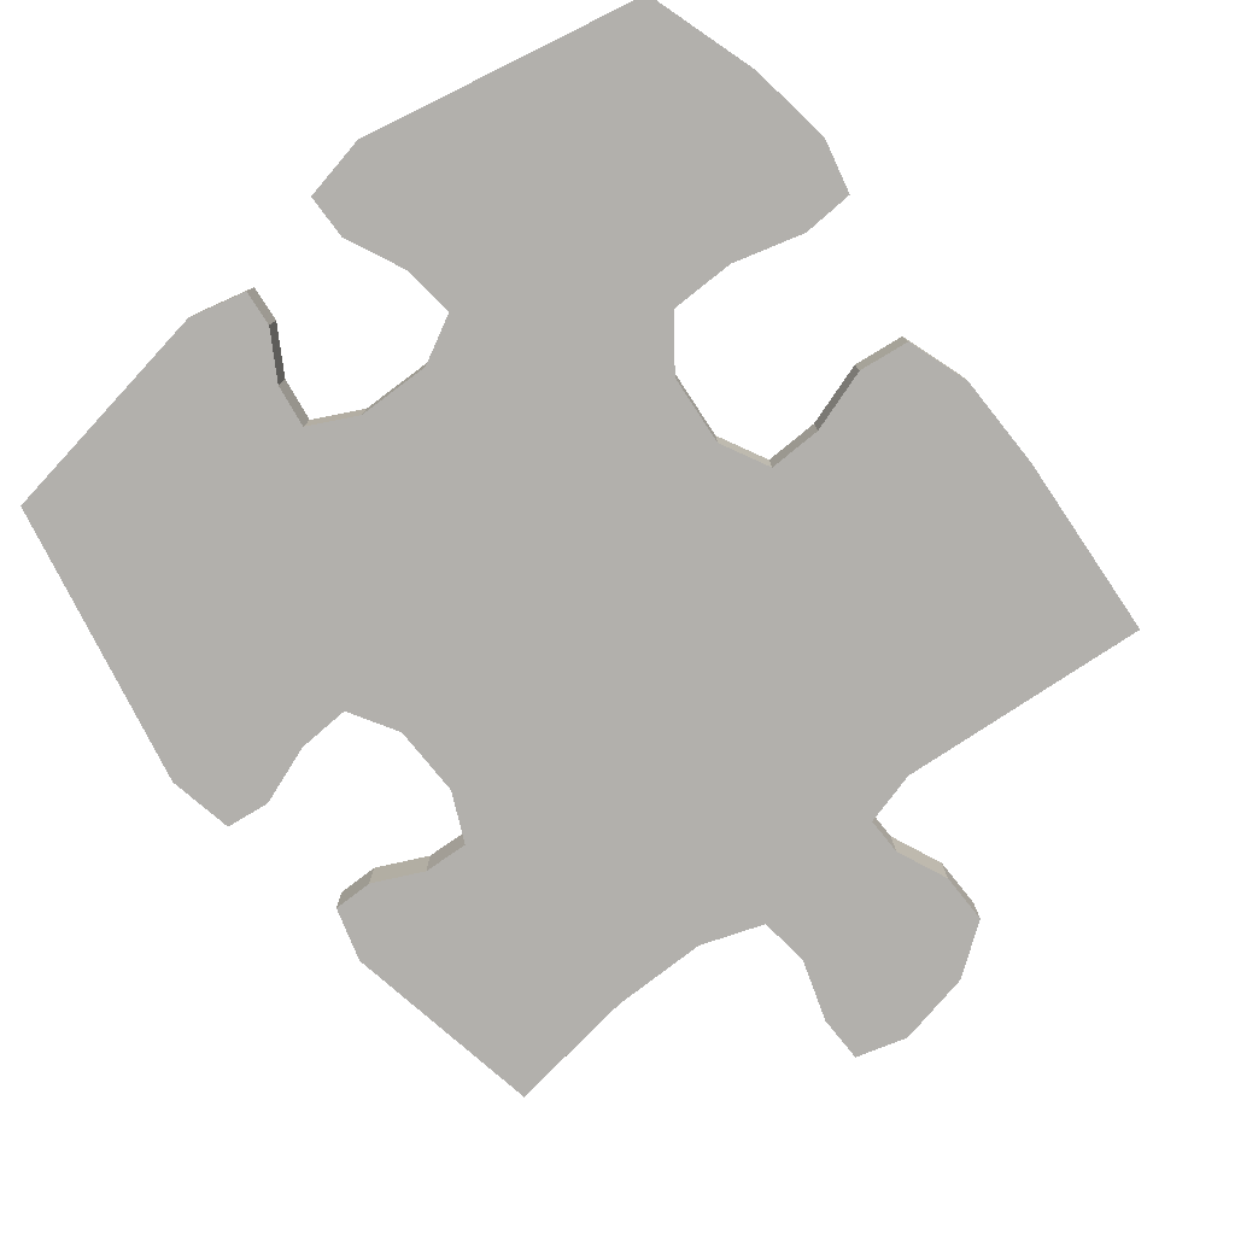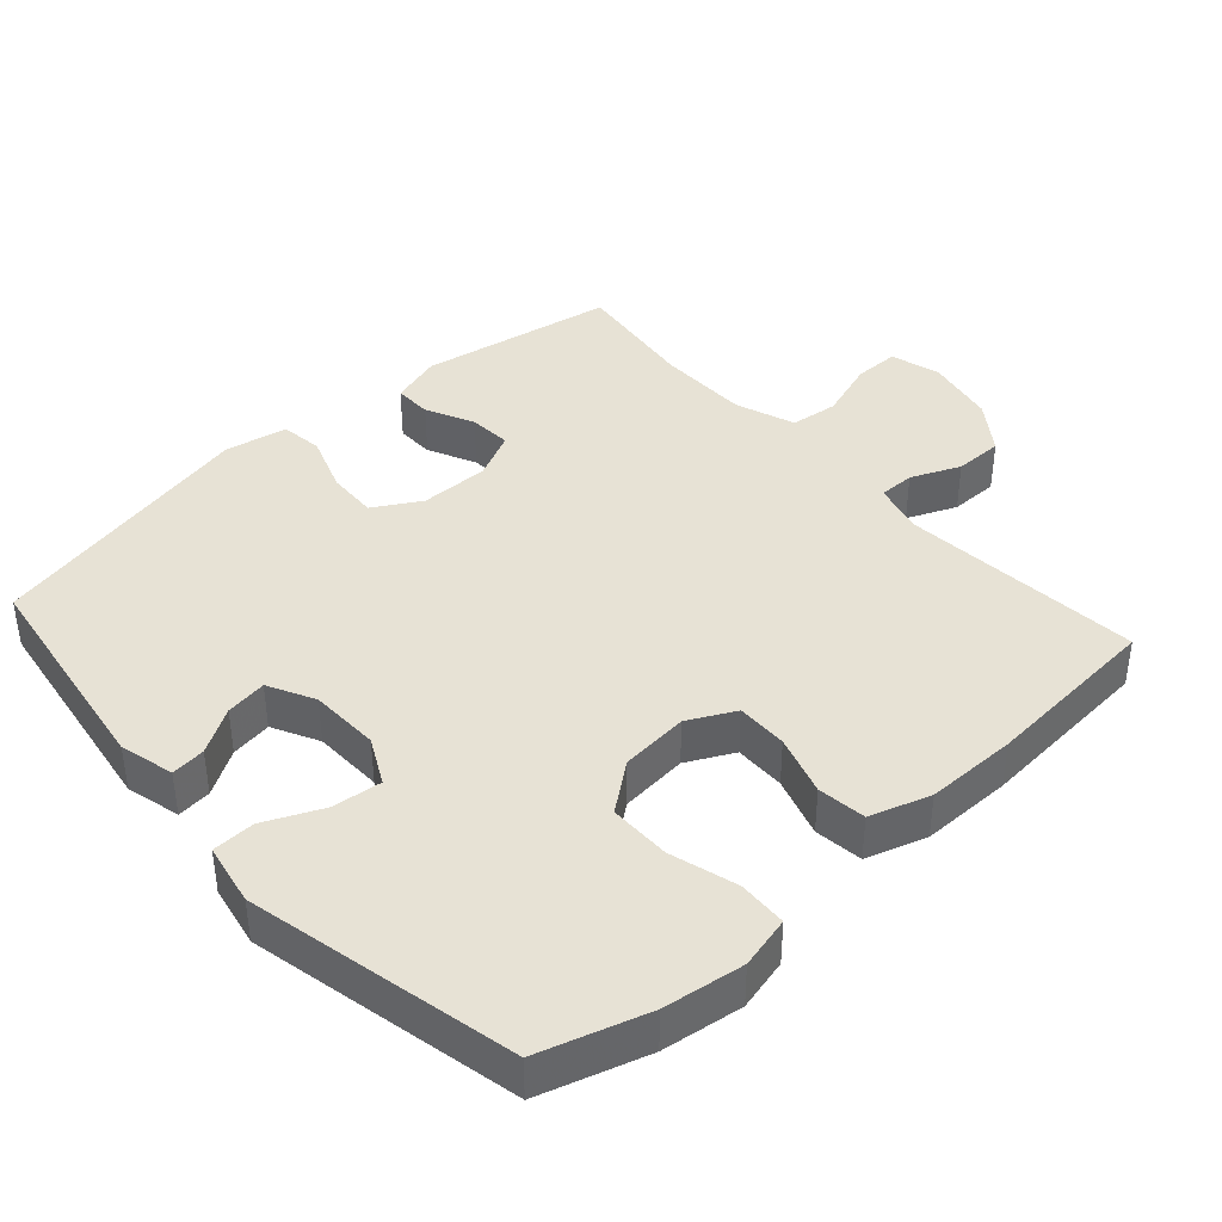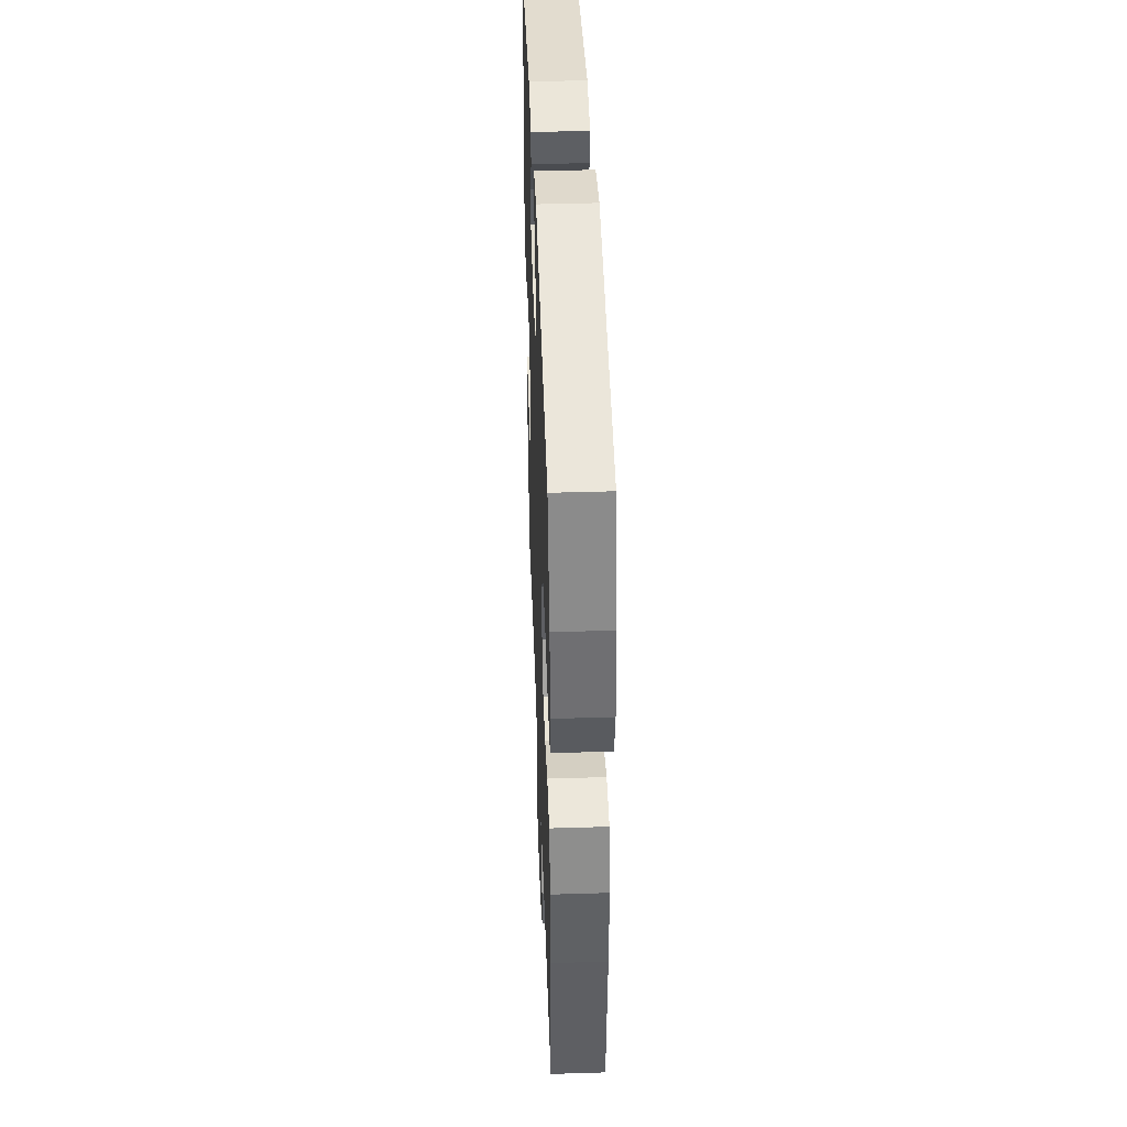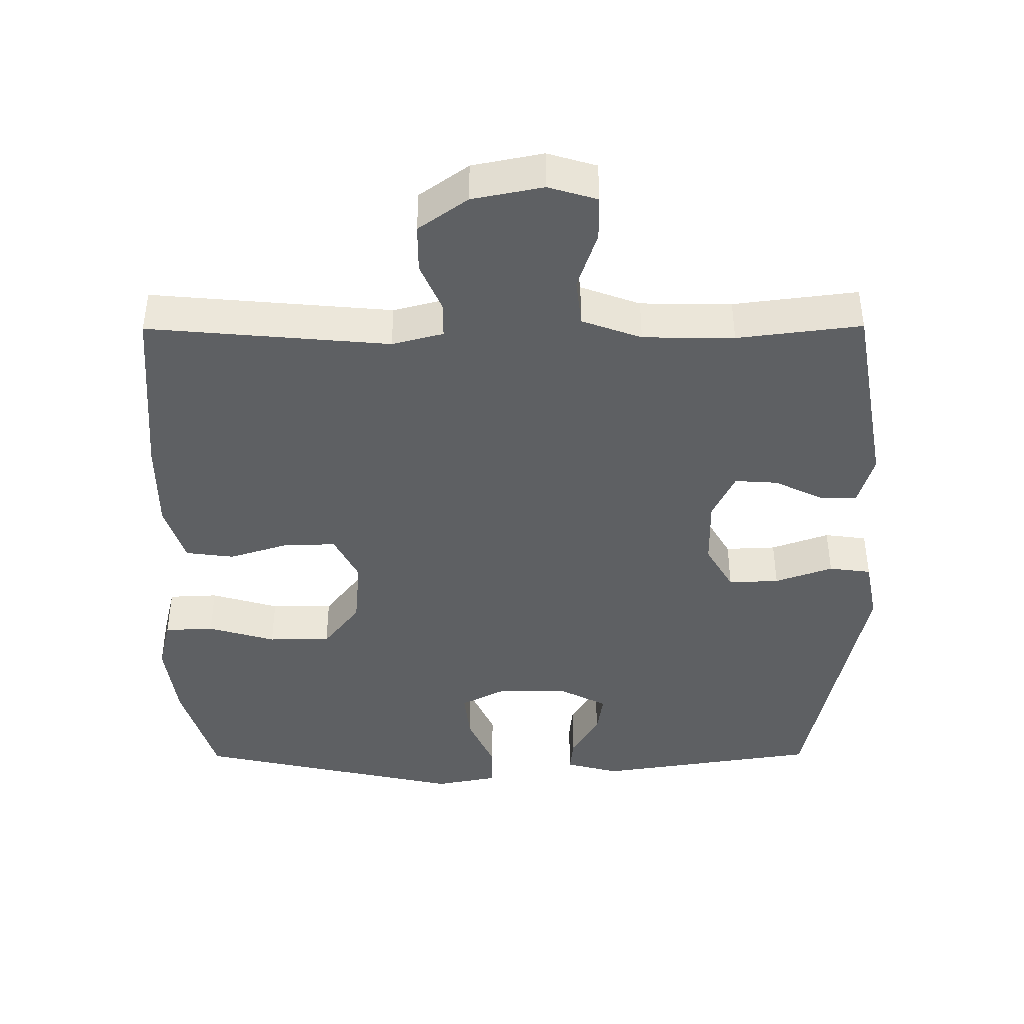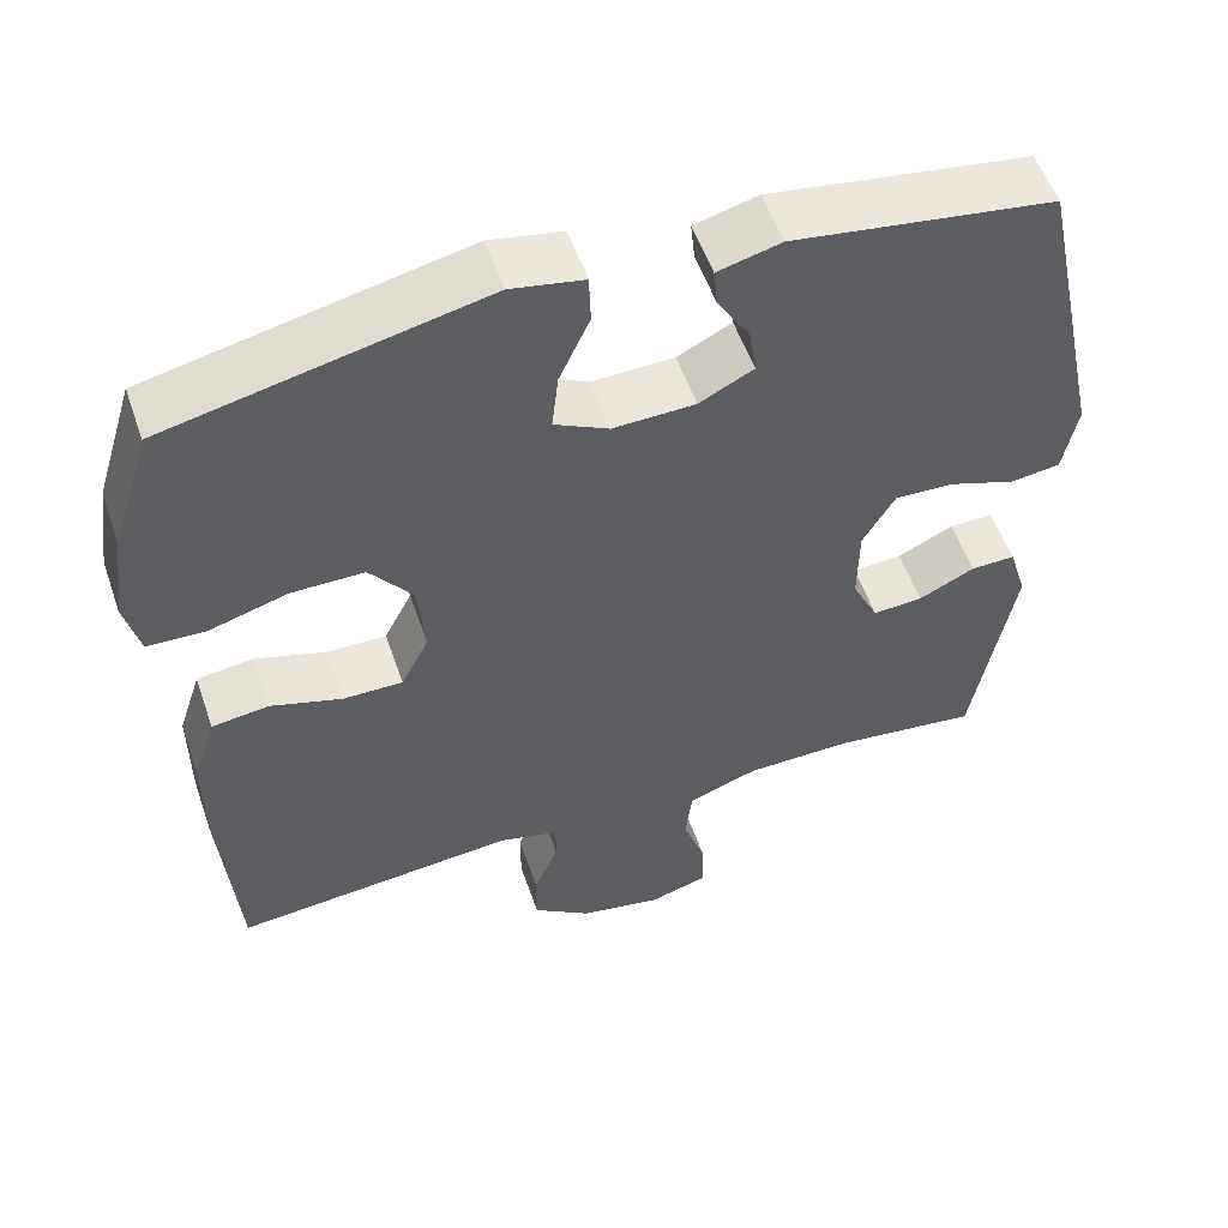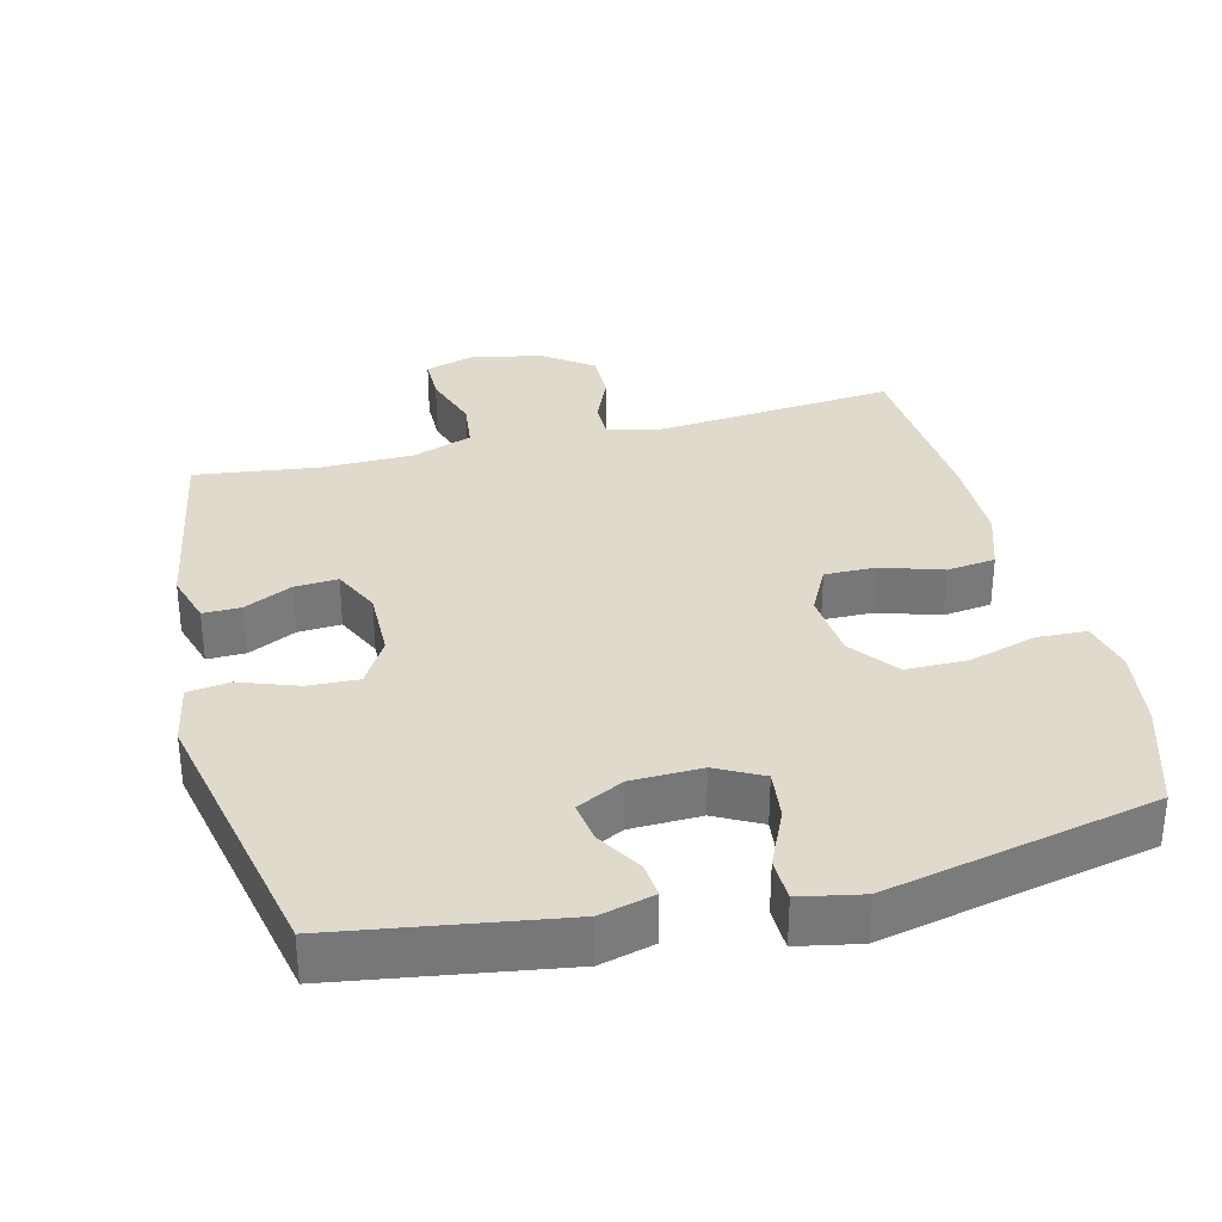
<metadata>
{"format":"obj","ext":"obj","renderer":"f3d","projection":"perspective","resolution":1024,"background":"white","views":[{"elev":-78.7,"azim":38.6,"up":"+Y"},{"elev":40.5,"azim":48.1,"up":"+Y"},{"elev":43.4,"azim":87.9,"up":"+Z"},{"elev":-42.4,"azim":-179.7,"up":"+Y"},{"elev":54.7,"azim":161.0,"up":"+Z"},{"elev":33.1,"azim":-13.9,"up":"+Y"}]}
</metadata>
<code>
v -0.5 0.07 0.5
v -0.184 0.07 0.548
v -0.107 0.07 0.528
v -0.112 0.07 0.479
v -0.151 0.07 0.415
v -0.16 0.07 0.356
v -0.094 0.07 0.322
v 0.006 0.07 0.319
v 0.072 0.07 0.353
v 0.064 0.07 0.424
v 0.027 0.07 0.506
v 0.029 0.07 0.567
v 0.117 0.07 0.584
v 0.5 0.07 0.5
v 0.547 0.07 0.347
v 0.563 0.07 0.232
v 0.545 0.07 0.158
v 0.475 0.07 0.155
v 0.379 0.07 0.183
v 0.291 0.07 0.183
v 0.239 0.07 0.116
v 0.23 0.07 0.019
v 0.264 0.07 -0.048
v 0.337 0.07 -0.047
v 0.423 0.07 -0.02
v 0.492 0.07 -0.029
v 0.52 0.07 -0.115
v 0.52 0.07 -0.245
v 0.5 0.07 -0.5
v 0.156 0.07 -0.469
v 0.083 0.07 -0.488
v 0.083 0.07 -0.539
v 0.113 0.07 -0.609
v 0.113 0.07 -0.678
v 0.043 0.07 -0.728
v -0.058 0.07 -0.748
v -0.128 0.07 -0.727
v -0.128 0.07 -0.663
v -0.1 0.07 -0.579
v -0.108 0.07 -0.511
v -0.193 0.07 -0.48
v -0.323 0.07 -0.478
v -0.5 0.07 -0.5
v -0.549 0.07 -0.222
v -0.527 0.07 -0.149
v -0.473 0.07 -0.15
v -0.405 0.07 -0.183
v -0.344 0.07 -0.187
v -0.312 0.07 -0.12
v -0.313 0.07 -0.022
v -0.352 0.07 0.045
v -0.424 0.07 0.042
v -0.506 0.07 0.013
v -0.566 0.07 0.021
v -0.583 0.07 0.11
v -0.5 0 0.5
v -0.184 0 0.548
v -0.107 0 0.528
v -0.112 0 0.479
v -0.151 0 0.415
v -0.16 0 0.356
v -0.094 0 0.322
v 0.006 0 0.319
v 0.072 0 0.353
v 0.064 0 0.424
v 0.027 0 0.506
v 0.029 0 0.567
v 0.117 0 0.584
v 0.5 0 0.5
v 0.547 0 0.347
v 0.563 0 0.232
v 0.545 0 0.158
v 0.475 0 0.155
v 0.379 0 0.183
v 0.291 0 0.183
v 0.239 0 0.116
v 0.23 0 0.019
v 0.264 0 -0.048
v 0.337 0 -0.047
v 0.423 0 -0.02
v 0.492 0 -0.029
v 0.52 0 -0.115
v 0.52 0 -0.245
v 0.5 0 -0.5
v 0.156 0 -0.469
v 0.083 0 -0.488
v 0.083 0 -0.539
v 0.113 0 -0.609
v 0.113 0 -0.678
v 0.043 0 -0.728
v -0.058 0 -0.748
v -0.128 0 -0.727
v -0.128 0 -0.663
v -0.1 0 -0.579
v -0.108 0 -0.511
v -0.193 0 -0.48
v -0.323 0 -0.478
v -0.5 0 -0.5
v -0.549 0 -0.222
v -0.527 0 -0.149
v -0.473 0 -0.15
v -0.405 0 -0.183
v -0.344 0 -0.187
v -0.312 0 -0.12
v -0.313 0 -0.022
v -0.352 0 0.045
v -0.424 0 0.042
v -0.506 0 0.013
v -0.566 0 0.021
v -0.583 0 0.11
f 52 53 54 55
f 51 52 55 1
f 50 51 1 2
f 49 50 2
f 44 45 46 47
f 42 43 44 47
f 41 42 47 48
f 40 41 48 49
f 36 37 38 39
f 36 39 40
f 35 36 40
f 32 33 34 35
f 31 32 35 40
f 30 31 40 49
f 24 25 26 27
f 23 24 27 28
f 16 17 18 19
f 16 19 20
f 15 16 20
f 14 15 20
f 13 14 20 21
f 10 11 12 13
f 9 10 13 21
f 2 3 4 5
f 2 5 6
f 49 2 6
f 30 49 6 7
f 23 28 29 30
f 22 23 30 7
f 8 9 21 22
f 7 8 22
f 110 109 108 107
f 56 110 107 106
f 57 56 106 105
f 57 105 104
f 102 101 100 99
f 102 99 98 97
f 103 102 97 96
f 104 103 96 95
f 94 93 92 91
f 95 94 91
f 95 91 90
f 90 89 88 87
f 95 90 87 86
f 104 95 86 85
f 82 81 80 79
f 83 82 79 78
f 74 73 72 71
f 75 74 71
f 75 71 70
f 75 70 69
f 76 75 69 68
f 68 67 66 65
f 76 68 65 64
f 60 59 58 57
f 61 60 57
f 61 57 104
f 62 61 104 85
f 85 84 83 78
f 62 85 78 77
f 77 76 64 63
f 77 63 62
f 1 56 57 2
f 2 57 58 3
f 3 58 59 4
f 4 59 60 5
f 5 60 61 6
f 6 61 62 7
f 7 62 63 8
f 8 63 64 9
f 9 64 65 10
f 10 65 66 11
f 11 66 67 12
f 12 67 68 13
f 13 68 69 14
f 14 69 70 15
f 15 70 71 16
f 16 71 72 17
f 17 72 73 18
f 18 73 74 19
f 19 74 75 20
f 20 75 76 21
f 21 76 77 22
f 22 77 78 23
f 23 78 79 24
f 24 79 80 25
f 25 80 81 26
f 26 81 82 27
f 27 82 83 28
f 28 83 84 29
f 29 84 85 30
f 30 85 86 31
f 31 86 87 32
f 32 87 88 33
f 33 88 89 34
f 34 89 90 35
f 35 90 91 36
f 36 91 92 37
f 37 92 93 38
f 38 93 94 39
f 39 94 95 40
f 40 95 96 41
f 41 96 97 42
f 42 97 98 43
f 43 98 99 44
f 44 99 100 45
f 45 100 101 46
f 46 101 102 47
f 47 102 103 48
f 48 103 104 49
f 49 104 105 50
f 50 105 106 51
f 51 106 107 52
f 52 107 108 53
f 53 108 109 54
f 54 109 110 55
f 55 110 56 1

</code>
